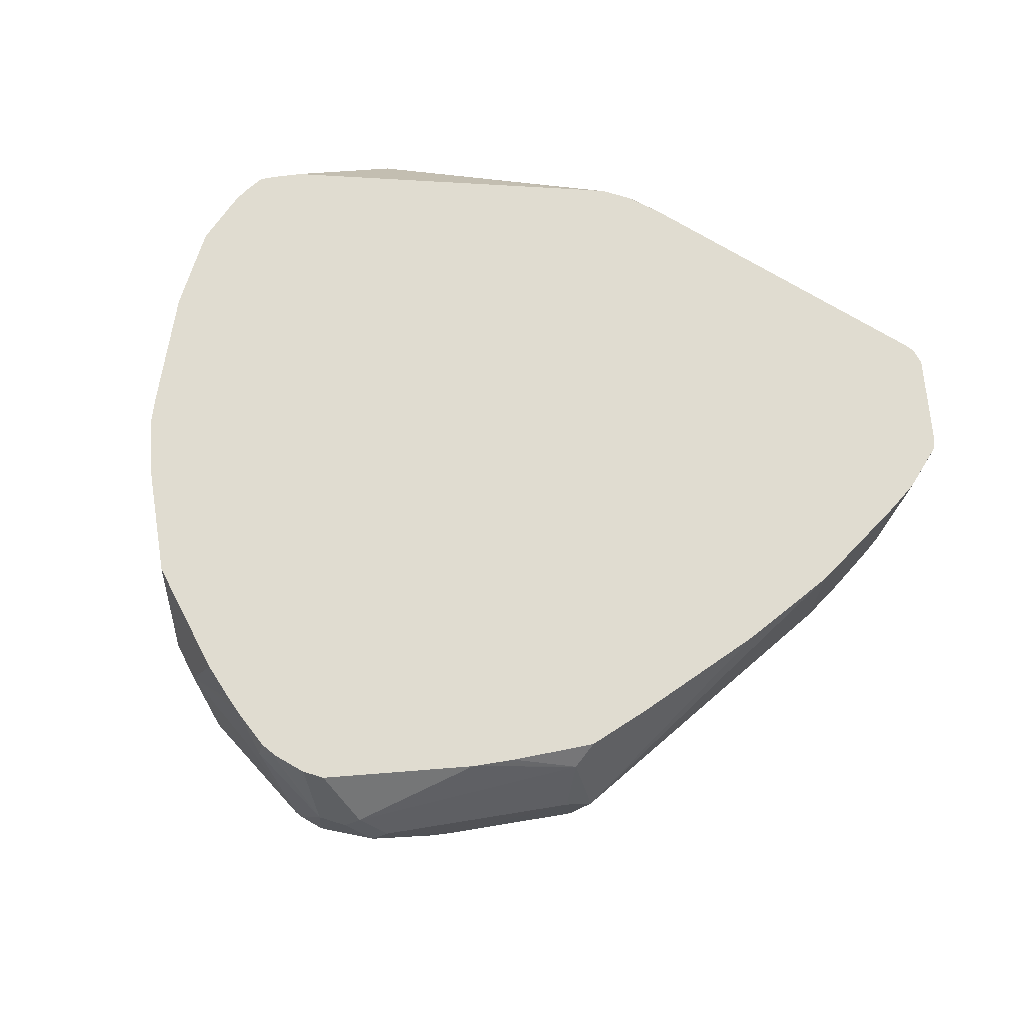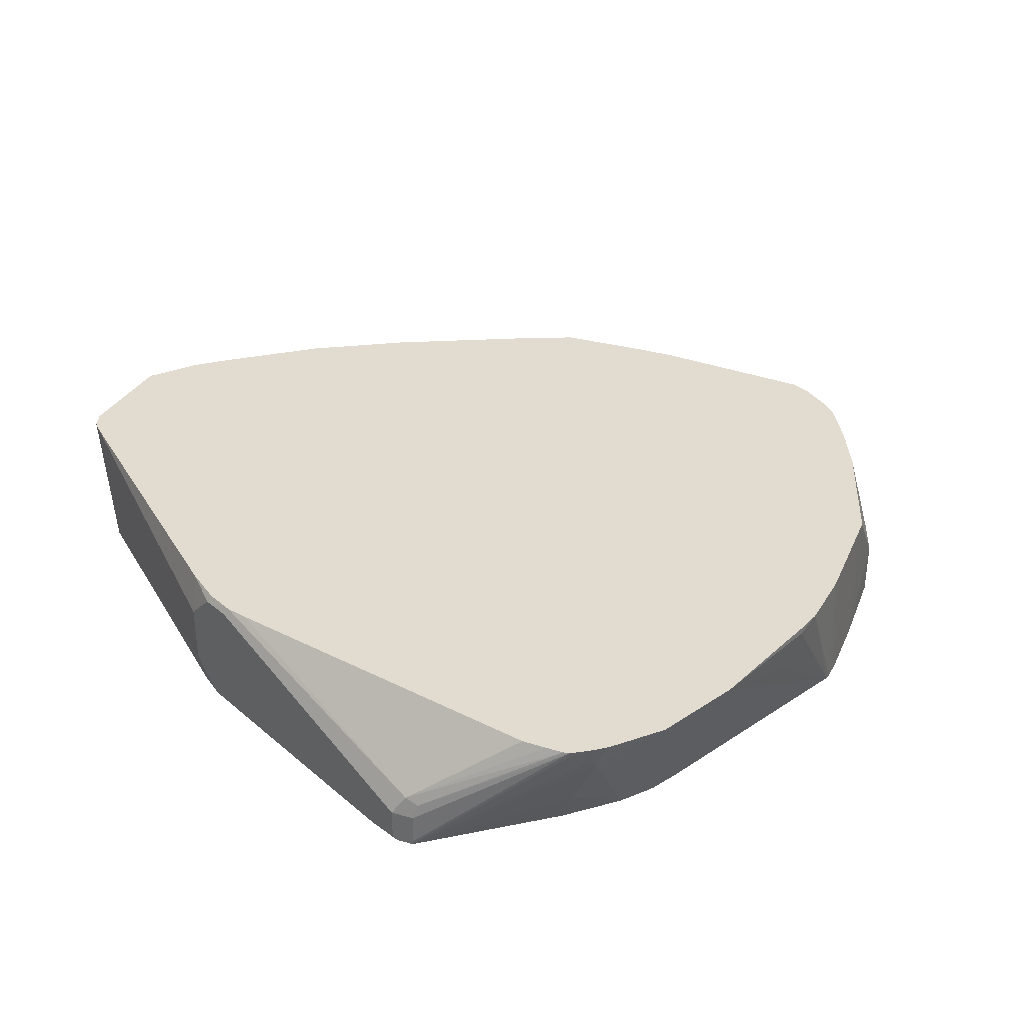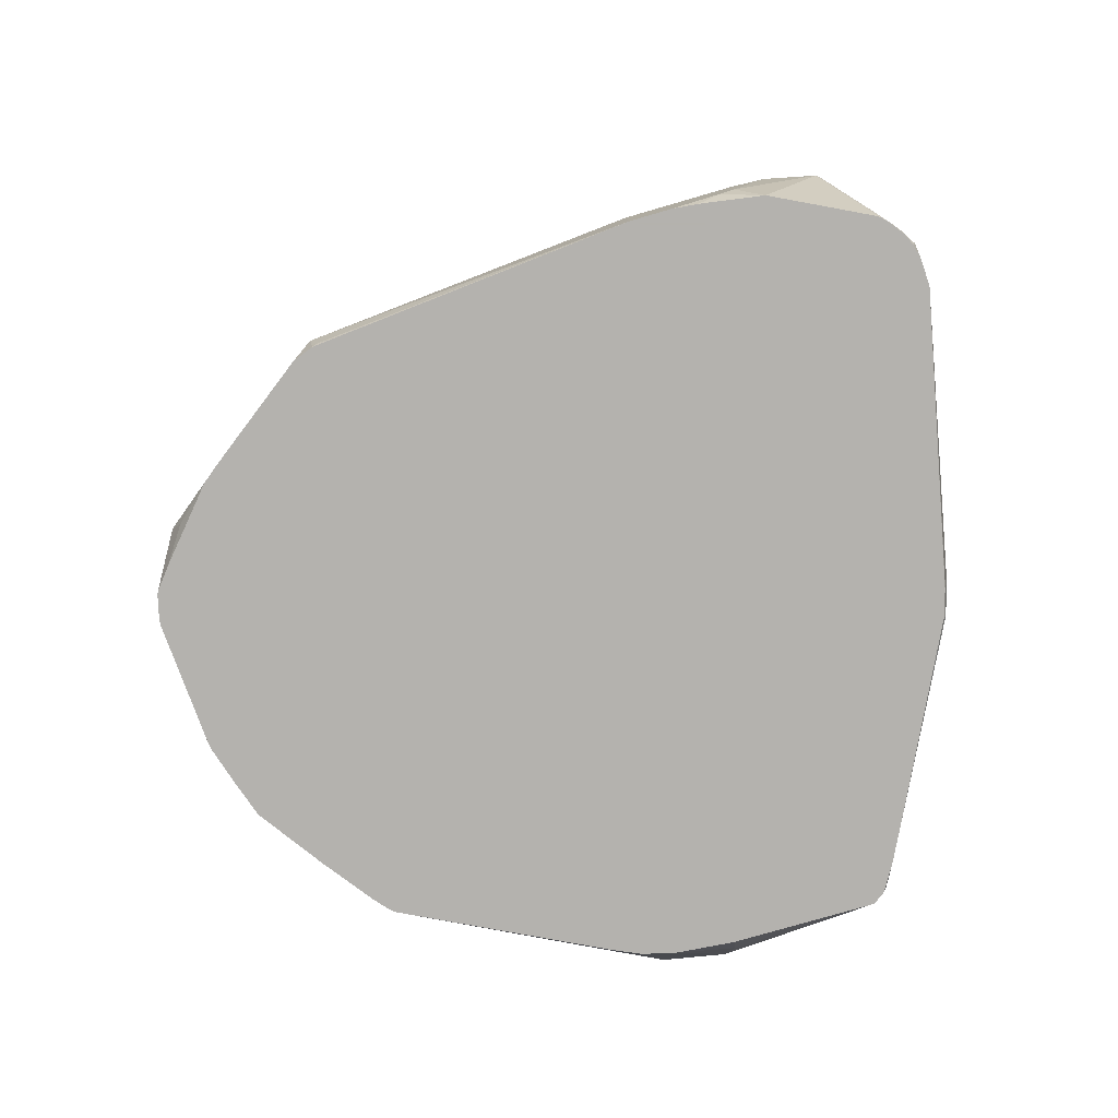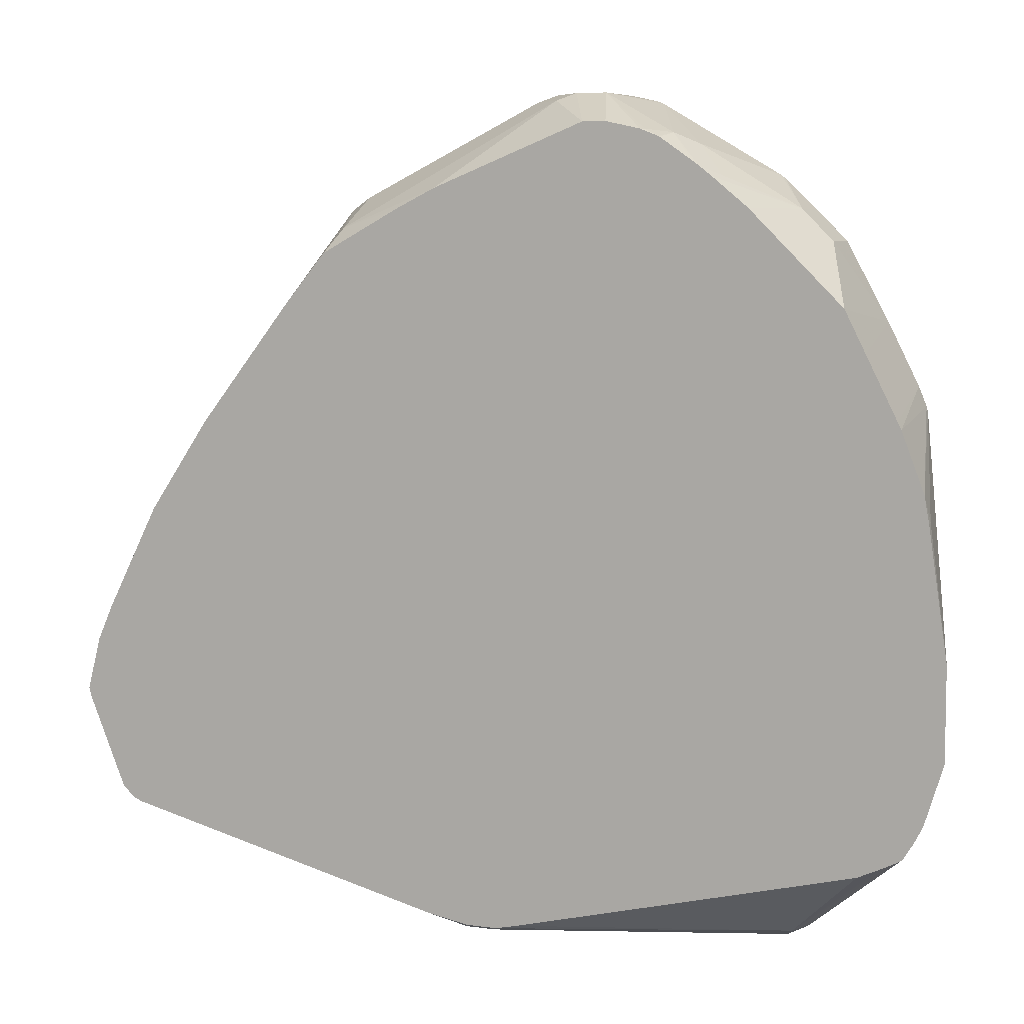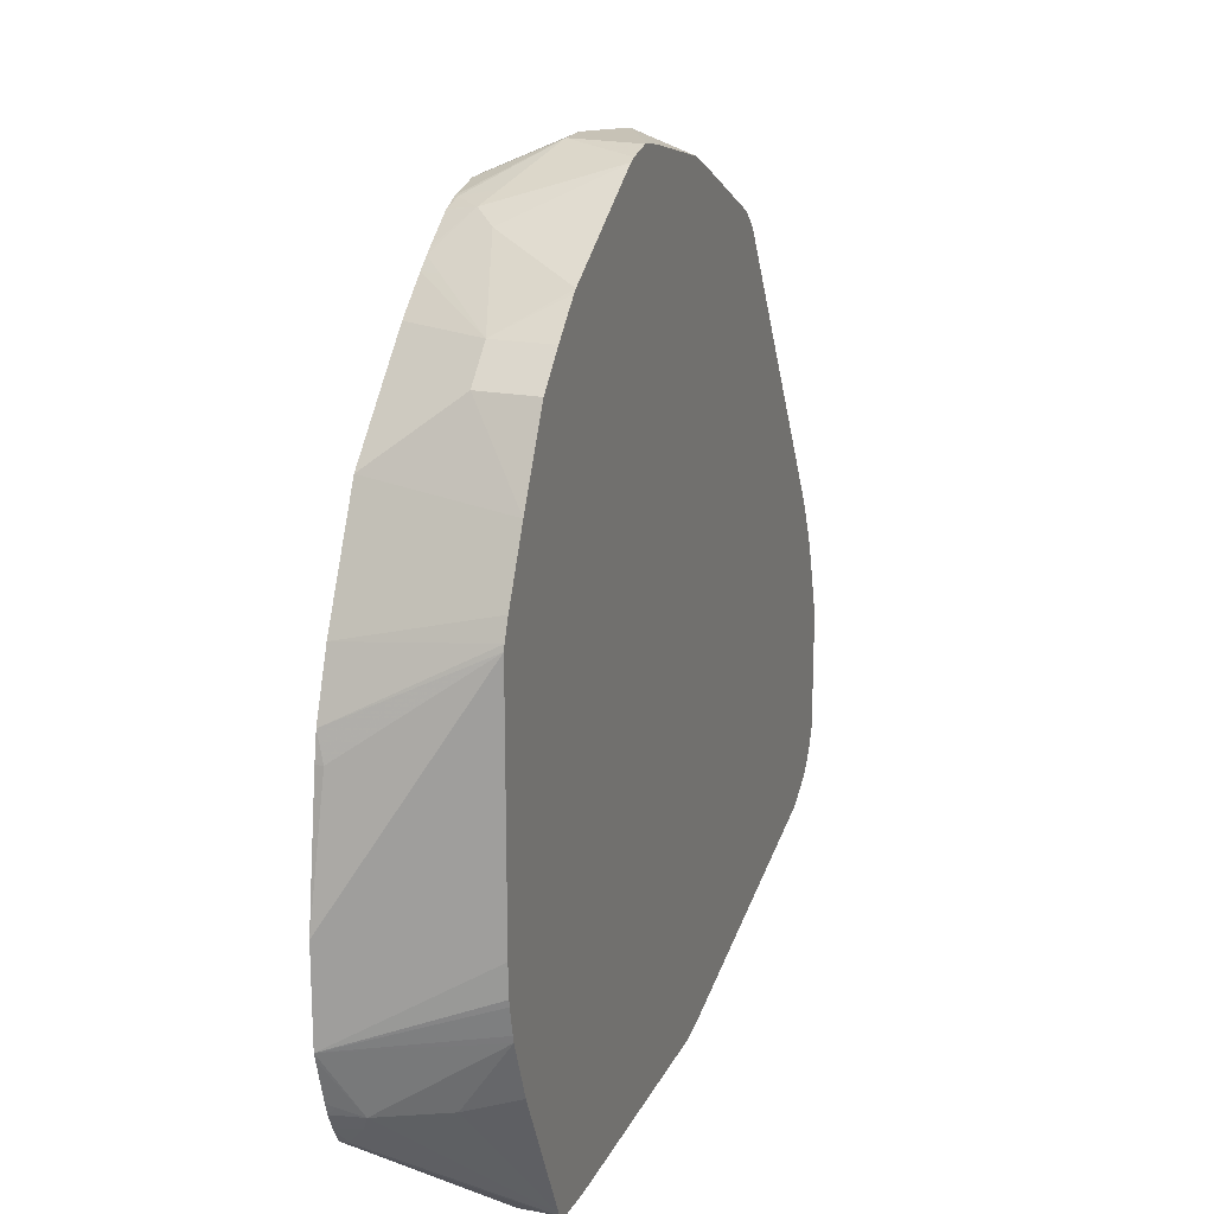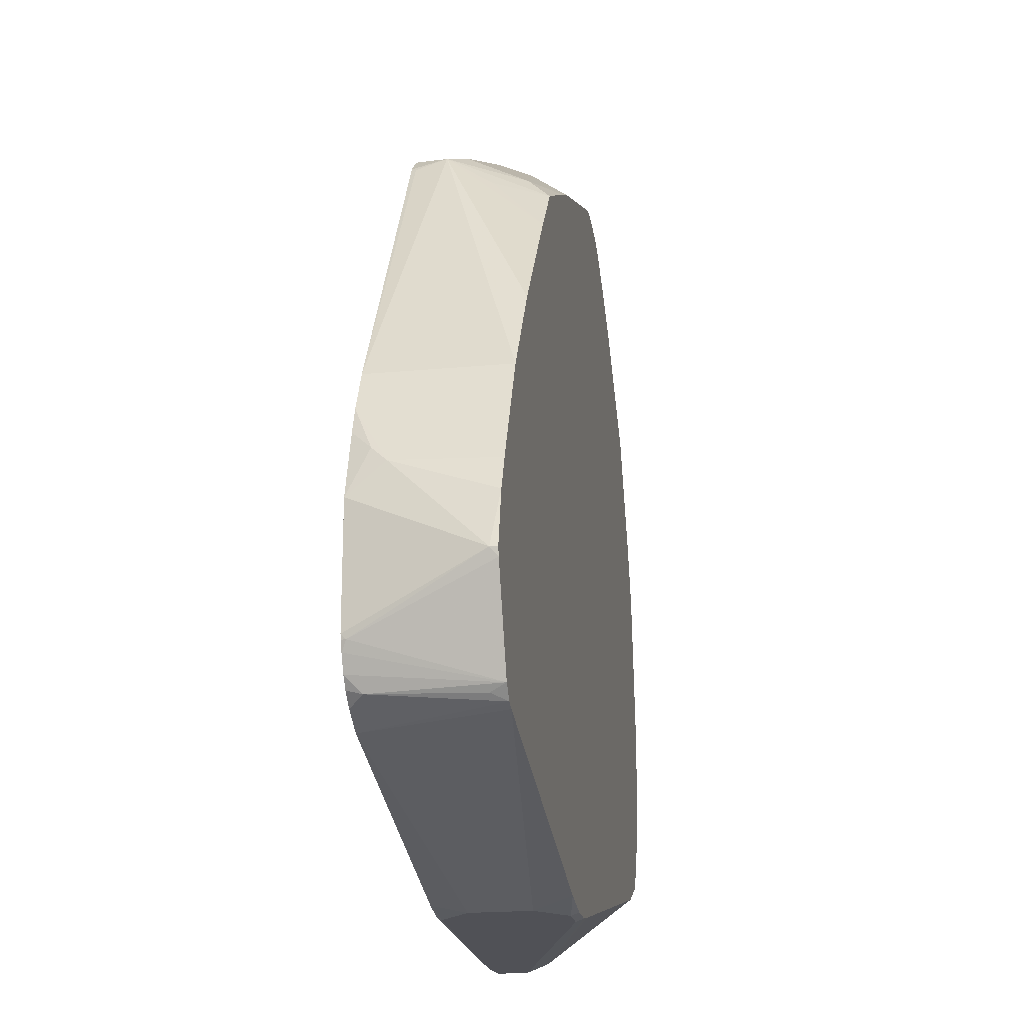
<metadata>
{"format":"obj","ext":"obj","renderer":"f3d","projection":"perspective","resolution":1024,"background":"white","views":[{"elev":69.5,"azim":-162.7,"up":"+Z"},{"elev":34.2,"azim":48.1,"up":"+Z"},{"elev":-79.7,"azim":-100.4,"up":"+Z"},{"elev":6.7,"azim":21.5,"up":"+Y"},{"elev":19.2,"azim":109.6,"up":"+Y"},{"elev":-20.4,"azim":-80.2,"up":"+Y"}]}
</metadata>
<code>
v -0.06263 -0.355 0.2297
v -0.06263 -0.355 0.1879
v -0.04174 -0.355 0.2506
v -0.06765 -0.3472 0.2556
v -0.2923 -0.2888 0.2556
v -0.06263 -0.3497 0.1644
v -0.04174 -0.355 0.1671
v -0.2721 -0.2929 0.1638
v -0.0392 -0.3524 0.2556
v -0.02091 -0.355 0.2506
v -0.2987 -0.2863 0.2556
v -0.06208 -0.3495 0.1638
v -0.06141 -0.3496 0.1638
v -0.04174 -0.3533 0.1638
v 0.1252 -0.355 0.1638
v -0.2891 -0.2835 0.1638
v -0.01843 -0.3524 0.2556
v 0.167 -0.355 0.1879
v 0.174 -0.348 0.2019
v -0.3027 -0.2819 0.2453
v -0.2993 -0.2784 0.174
v -0.3072 -0.2778 0.2556
v 0.1461 -0.355 0.1638
v -0.2986 -0.2756 0.1638
v -0.003354 -0.3491 0.2556
v 0.167 -0.355 0.1671
v 0.1798 -0.3485 0.1638
v 0.1809 -0.348 0.1879
v 0.1827 -0.3445 0.1984
v 0.2558 -0.2799 0.2556
v 0.2452 -0.2851 0.2556
v 0.2297 -0.2923 0.2556
v -0.3044 -0.2682 0.1638
v -0.3326 -0.2145 0.2556
v -0.3132 -0.2506 0.1671
v -0.3099 -0.2571 0.1638
v -0.3063 -0.2645 0.1638
v 0.167 -0.3537 0.1638
v 0.1703 -0.3533 0.1638
v 0.1809 -0.348 0.1671
v 0.1812 -0.3462 0.1638
v 0.261 -0.2662 0.2401
v 0.2575 -0.2784 0.2506
v 0.2592 -0.2776 0.2556
v -0.3341 -0.2088 0.2556
v -0.3341 -0.2088 0.2506
v -0.3132 -0.2473 0.1638
v -0.3125 -0.2506 0.1638
v 0.1871 -0.3345 0.1638
v 0.2436 -0.2575 0.1949
v 0.2645 -0.2575 0.2367
v 0.2661 -0.2661 0.2556
v -0.3248 -0.172 0.2556
v -0.3132 -0.1462 0.1879
v -0.3132 -0.167 0.1638
v 0.228 -0.2522 0.1638
v 0.2437 -0.2122 0.1638
v 0.2844 -0.2138 0.2556
v 0.2829 -0.2189 0.2556
v 0.2714 -0.2506 0.2506
v 0.2714 -0.2556 0.2556
v -0.3148 -0.1495 0.2556
v -0.3079 -0.1357 0.1775
v -0.3132 -0.1462 0.2556
v -0.2993 -0.1183 0.1879
v -0.2923 -0.1044 0.1638
v -0.2989 -0.122 0.1638
v 0.2449 -0.2075 0.1638
v 0.2844 -0.1512 0.2556
v 0.2489 -0.1895 0.1638
v 0.2497 -0.1851 0.1638
v 0.2506 -0.1638 0.1638
v 0.2739 -0.248 0.2556
v -0.2993 -0.1183 0.2556
v -0.2784 -0.07656 0.1638
v 0.2714 -0.08351 0.2297
v 0.2714 -0.06265 0.2506
v 0.2714 -0.06265 0.2556
v 0.2506 -1.636e-05 0.1638
v -0.2784 -0.07656 0.2556
v -0.1531 0.1322 0.1879
v -0.154 0.1253 0.1671
v -0.1517 0.1274 0.1638
v 0.2682 -0.04494 0.2556
v 0.2496 0.003681 0.1638
v -0.2366 -0.01392 0.2556
v -0.174 0.06957 0.2506
v -0.1735 0.06726 0.2556
v -0.1566 0.1096 0.2192
v -0.1439 0.103 0.2556
v -0.1357 0.12 0.2401
v -0.1357 0.1409 0.1984
v -0.0685 0.1749 0.1638
v -0.137 0.1403 0.1638
v -0.1392 0.1392 0.1638
v 0.253 -0.005038 0.2556
v 0.2443 0.01671 0.1638
v -0.09048 0.1322 0.2556
v -0.07988 0.1375 0.2556
v -0.06596 0.1445 0.2556
v -0.06263 0.1461 0.2556
v 0.01039 0.2036 0.2192
v -0.0105 0.1931 0.2192
v -0.0105 0.2036 0.1984
v -0.05675 0.1808 0.1638
v 0.2506 -1.636e-05 0.2556
v 0.2234 0.05848 0.1638
v 0.04175 0.1879 0.2556
v 0.02086 0.2088 0.2088
v -2.45e-05 0.2088 0.1879
v -0.04174 0.1879 0.1638
v 0.2297 0.04176 0.2556
v 0.1949 0.1114 0.1638
v 0.1949 0.1114 0.2019
v 0.2157 0.06957 0.2556
v 0.05761 0.1879 0.2556
v 0.04175 0.2088 0.2088
v 0.04175 0.2088 0.1638
v 0.02189 0.2044 0.1638
v -0.006987 0.2018 0.174
v 0.174 0.1322 0.1638
v 0.174 0.1322 0.2019
v 0.174 0.1114 0.2556
v 0.06264 0.1868 0.2556
v 0.06264 0.2049 0.1638
v 0.04496 0.2088 0.1638
v 0.0811 0.1827 0.2556
v 0.08352 0.1827 0.2532
v 0.08352 0.1879 0.2297
v 0.06754 0.203 0.1638
v 0.1521 0.1529 0.1638
v 0.1494 0.155 0.1638
v 0.1113 0.174 0.2227
v 0.1322 0.1531 0.2436
v 0.1289 0.1523 0.2556
v 0.1531 0.1322 0.2556
v 0.09315 0.1779 0.2556
v 0.09739 0.1809 0.2367
v 0.1202 0.1591 0.2556
v 0.09418 0.1774 0.2556
v 0.1155 0.1625 0.2556
f 65 80 75
f 65 74 80
f 63 66 67
f 60 73 61
f 59 73 60
f 58 79 69
f 54 66 63
f 58 71 72
f 58 70 71
f 58 68 70
f 57 68 58
f 55 63 67
f 65 75 66
f 58 72 79
f 69 76 77
f 77 79 84
f 69 79 76
f 75 80 81
f 75 81 82
f 75 82 83
f 76 79 77
f 77 84 78
f 79 85 84
f 80 86 81
f 81 86 87
f 81 87 88
f 81 88 89
f 81 89 90
f 81 90 91
f 81 91 92
f 69 77 78
f 54 65 66
f 27 42 43
f 54 64 74
f 41 51 42
f 41 50 51
f 41 49 50
f 40 43 44
f 35 48 36
f 35 47 48
f 42 51 52
f 35 46 47
f 34 45 46
f 29 44 30
f 28 44 29
f 28 40 44
f 27 43 40
f 81 92 93
f 34 46 35
f 54 74 65
f 42 52 43
f 45 53 46
f 54 62 64
f 54 63 55
f 53 62 54
f 51 57 58
f 51 61 52
f 51 60 61
f 43 52 44
f 51 59 60
f 50 56 57
f 50 57 51
f 49 56 50
f 46 55 47
f 46 54 55
f 46 53 54
f 51 58 59
f 81 93 94
f 109 118 110
f 81 95 83
f 113 121 122
f 113 122 114
f 114 122 136
f 114 136 123
f 114 123 115
f 116 124 117
f 117 125 126
f 117 124 127
f 117 127 128
f 117 128 129
f 117 129 130
f 117 130 125
f 121 131 122
f 122 131 132
f 122 132 133
f 122 133 134
f 122 134 135
f 27 41 42
f 138 141 139
f 138 140 141
f 137 140 138
f 134 139 135
f 134 138 139
f 111 120 119
f 133 138 134
f 130 138 133
f 129 138 130
f 128 138 129
f 128 137 138
f 127 137 128
f 122 135 136
f 130 133 132
f 110 120 111
f 110 119 120
f 110 118 119
f 92 104 105
f 92 103 104
f 91 103 92
f 91 102 103
f 91 101 102
f 91 100 101
f 92 105 93
f 91 99 100
f 90 98 91
f 88 90 89
f 86 88 87
f 85 97 96
f 84 85 96
f 81 83 82
f 91 98 99
f 81 94 95
f 96 97 106
f 97 112 106
f 109 126 118
f 109 117 126
f 108 117 109
f 108 116 117
f 107 115 112
f 107 114 115
f 97 107 112
f 107 113 114
f 104 110 105
f 104 109 110
f 102 104 103
f 102 109 104
f 102 108 109
f 101 108 102
f 105 110 111
f 27 40 28
f 19 31 32
f 26 38 39
f 4 123 136
f 4 136 135
f 4 135 139
f 4 139 141
f 4 141 140
f 4 140 137
f 4 137 127
f 4 127 124
f 4 124 116
f 4 116 108
f 4 108 101
f 4 101 100
f 4 100 99
f 4 99 98
f 4 98 90
f 4 90 88
f 4 88 86
f 6 14 7
f 6 13 14
f 6 12 13
f 5 11 8
f 4 11 5
f 4 22 11
f 4 115 123
f 4 34 22
f 4 53 45
f 4 62 53
f 4 64 62
f 4 74 64
f 4 80 74
f 4 86 80
f 4 45 34
f 6 8 12
f 4 112 115
f 4 96 106
f 1 2 7
f 1 7 15
f 1 15 23
f 1 23 26
f 1 26 18
f 1 18 10
f 1 10 3
f 1 3 4
f 1 4 5
f 1 5 2
f 26 39 27
f 2 5 8
f 2 8 6
f 3 9 4
f 3 10 17
f 3 17 9
f 4 9 17
f 4 84 96
f 4 78 84
f 4 69 78
f 4 58 69
f 4 59 58
f 4 73 59
f 4 106 112
f 4 61 73
f 4 44 52
f 4 30 44
f 4 31 30
f 4 32 31
f 4 25 32
f 4 17 25
f 4 52 61
f 7 14 15
f 2 6 7
f 8 16 24
f 8 49 41
f 8 41 27
f 8 27 39
f 8 39 38
f 8 38 23
f 8 23 15
f 8 15 14
f 8 14 13
f 8 13 12
f 10 18 19
f 10 19 17
f 11 20 21
f 11 21 16
f 11 22 20
f 16 21 24
f 17 19 25
f 18 26 27
f 8 11 16
f 23 38 26
f 22 37 33
f 22 36 37
f 22 35 36
f 22 34 35
f 8 56 49
f 21 22 33
f 19 32 25
f 19 30 31
f 19 29 30
f 18 29 19
f 18 28 29
f 18 27 28
f 20 22 21
f 8 57 56
f 21 33 24
f 8 70 68
f 8 24 33
f 8 68 57
f 8 33 37
f 8 37 36
f 8 48 47
f 8 47 55
f 8 55 67
f 8 67 66
f 8 66 75
f 8 75 83
f 8 83 95
f 8 95 94
f 8 94 93
f 8 93 105
f 8 105 111
f 8 36 48
f 8 119 118
f 8 111 119
f 8 79 72
f 8 85 79
f 8 97 85
f 8 107 97
f 8 71 70
f 8 113 107
f 8 72 71
f 8 131 121
f 8 132 131
f 8 130 132
f 8 125 130
f 8 126 125
f 8 121 113
f 8 118 126

</code>
